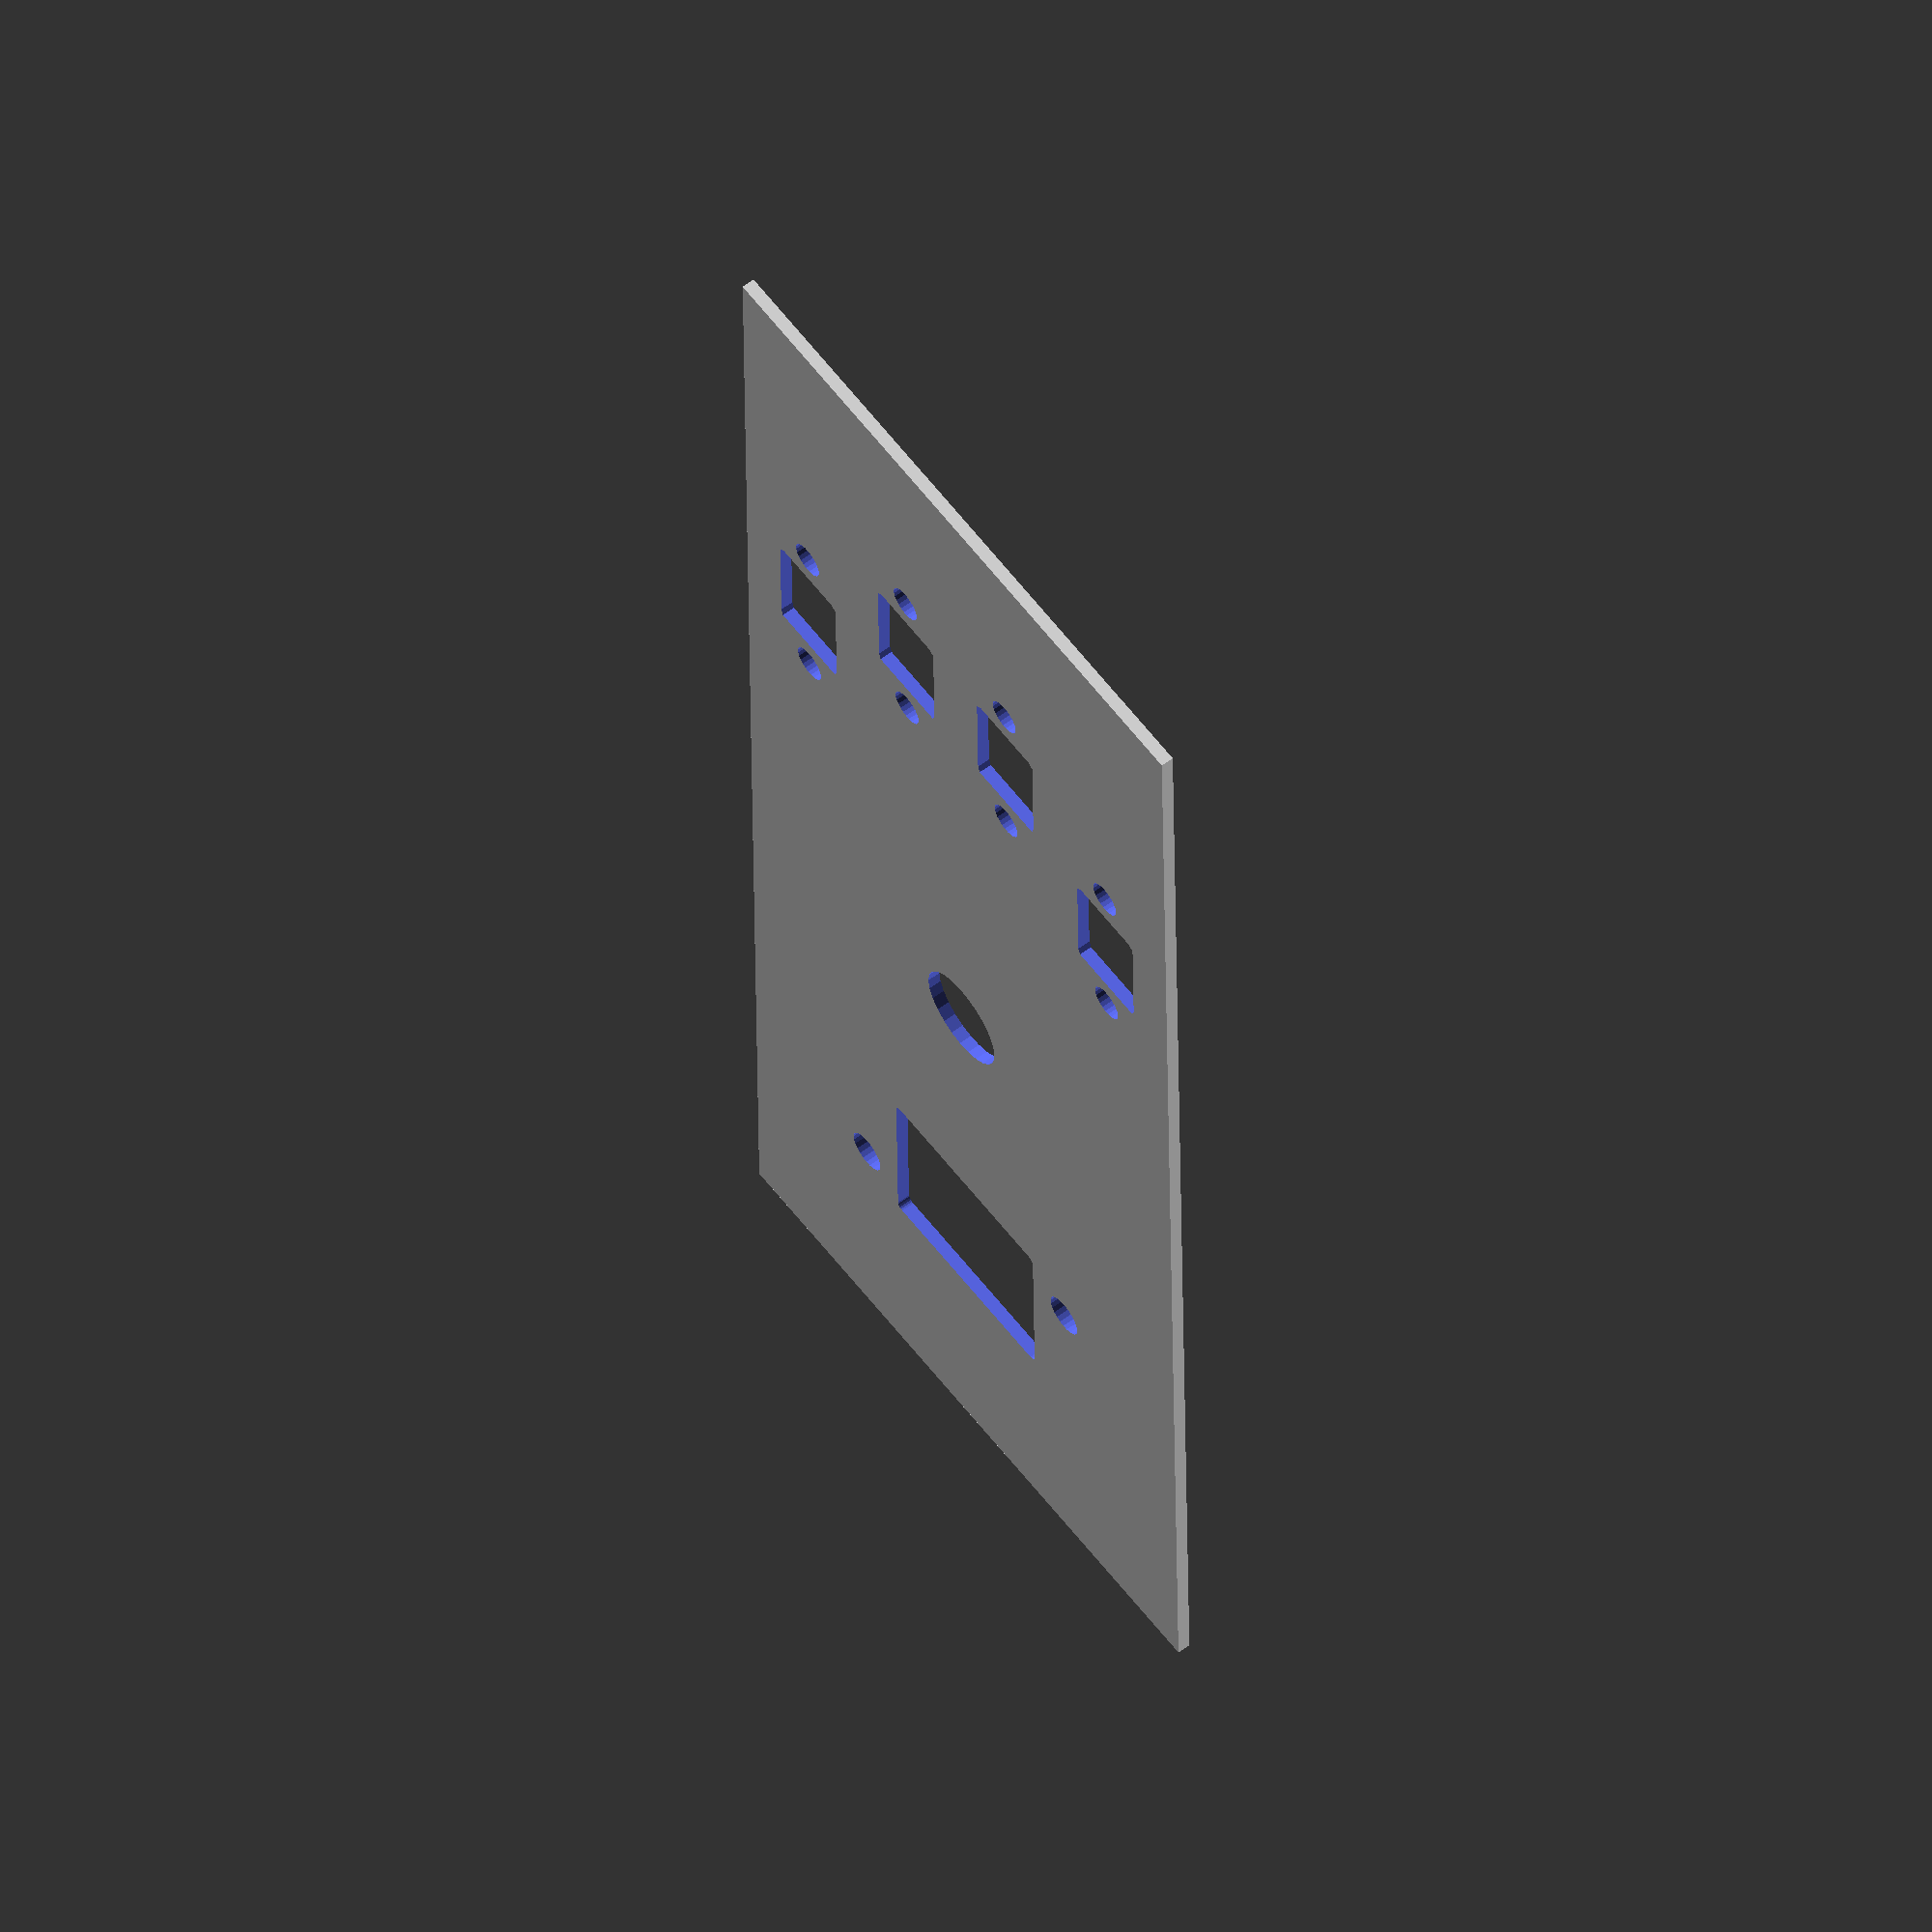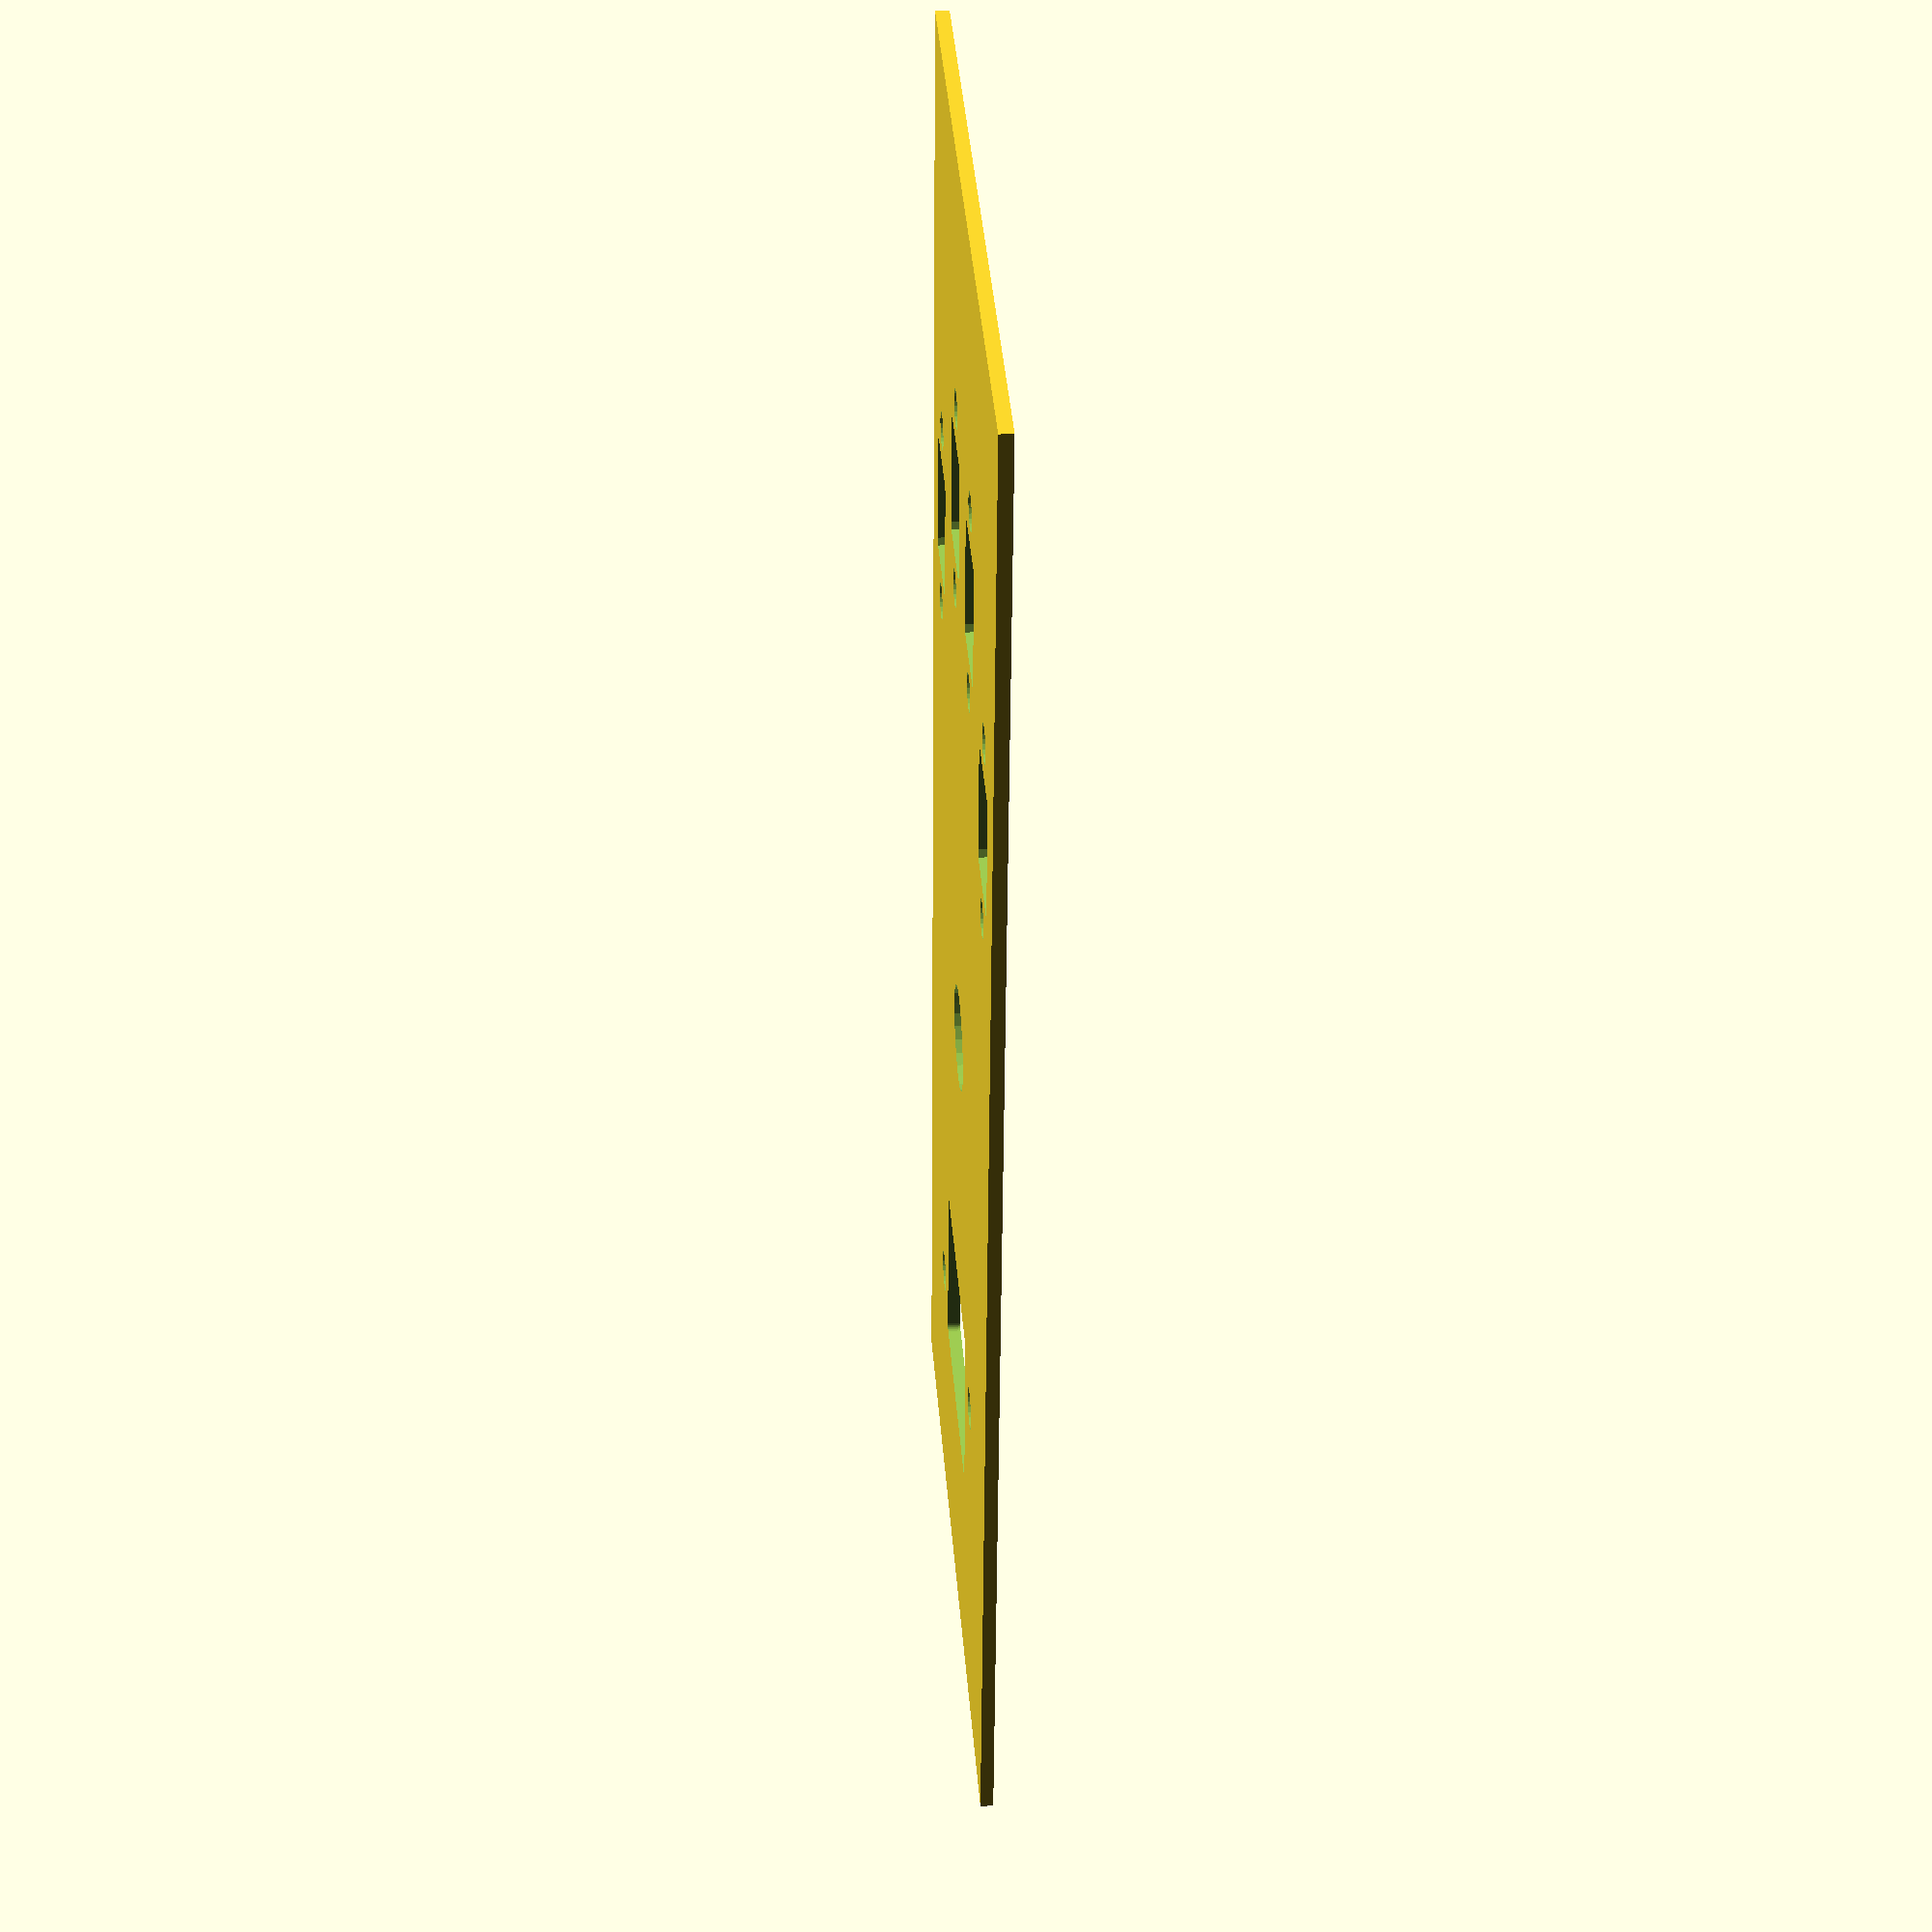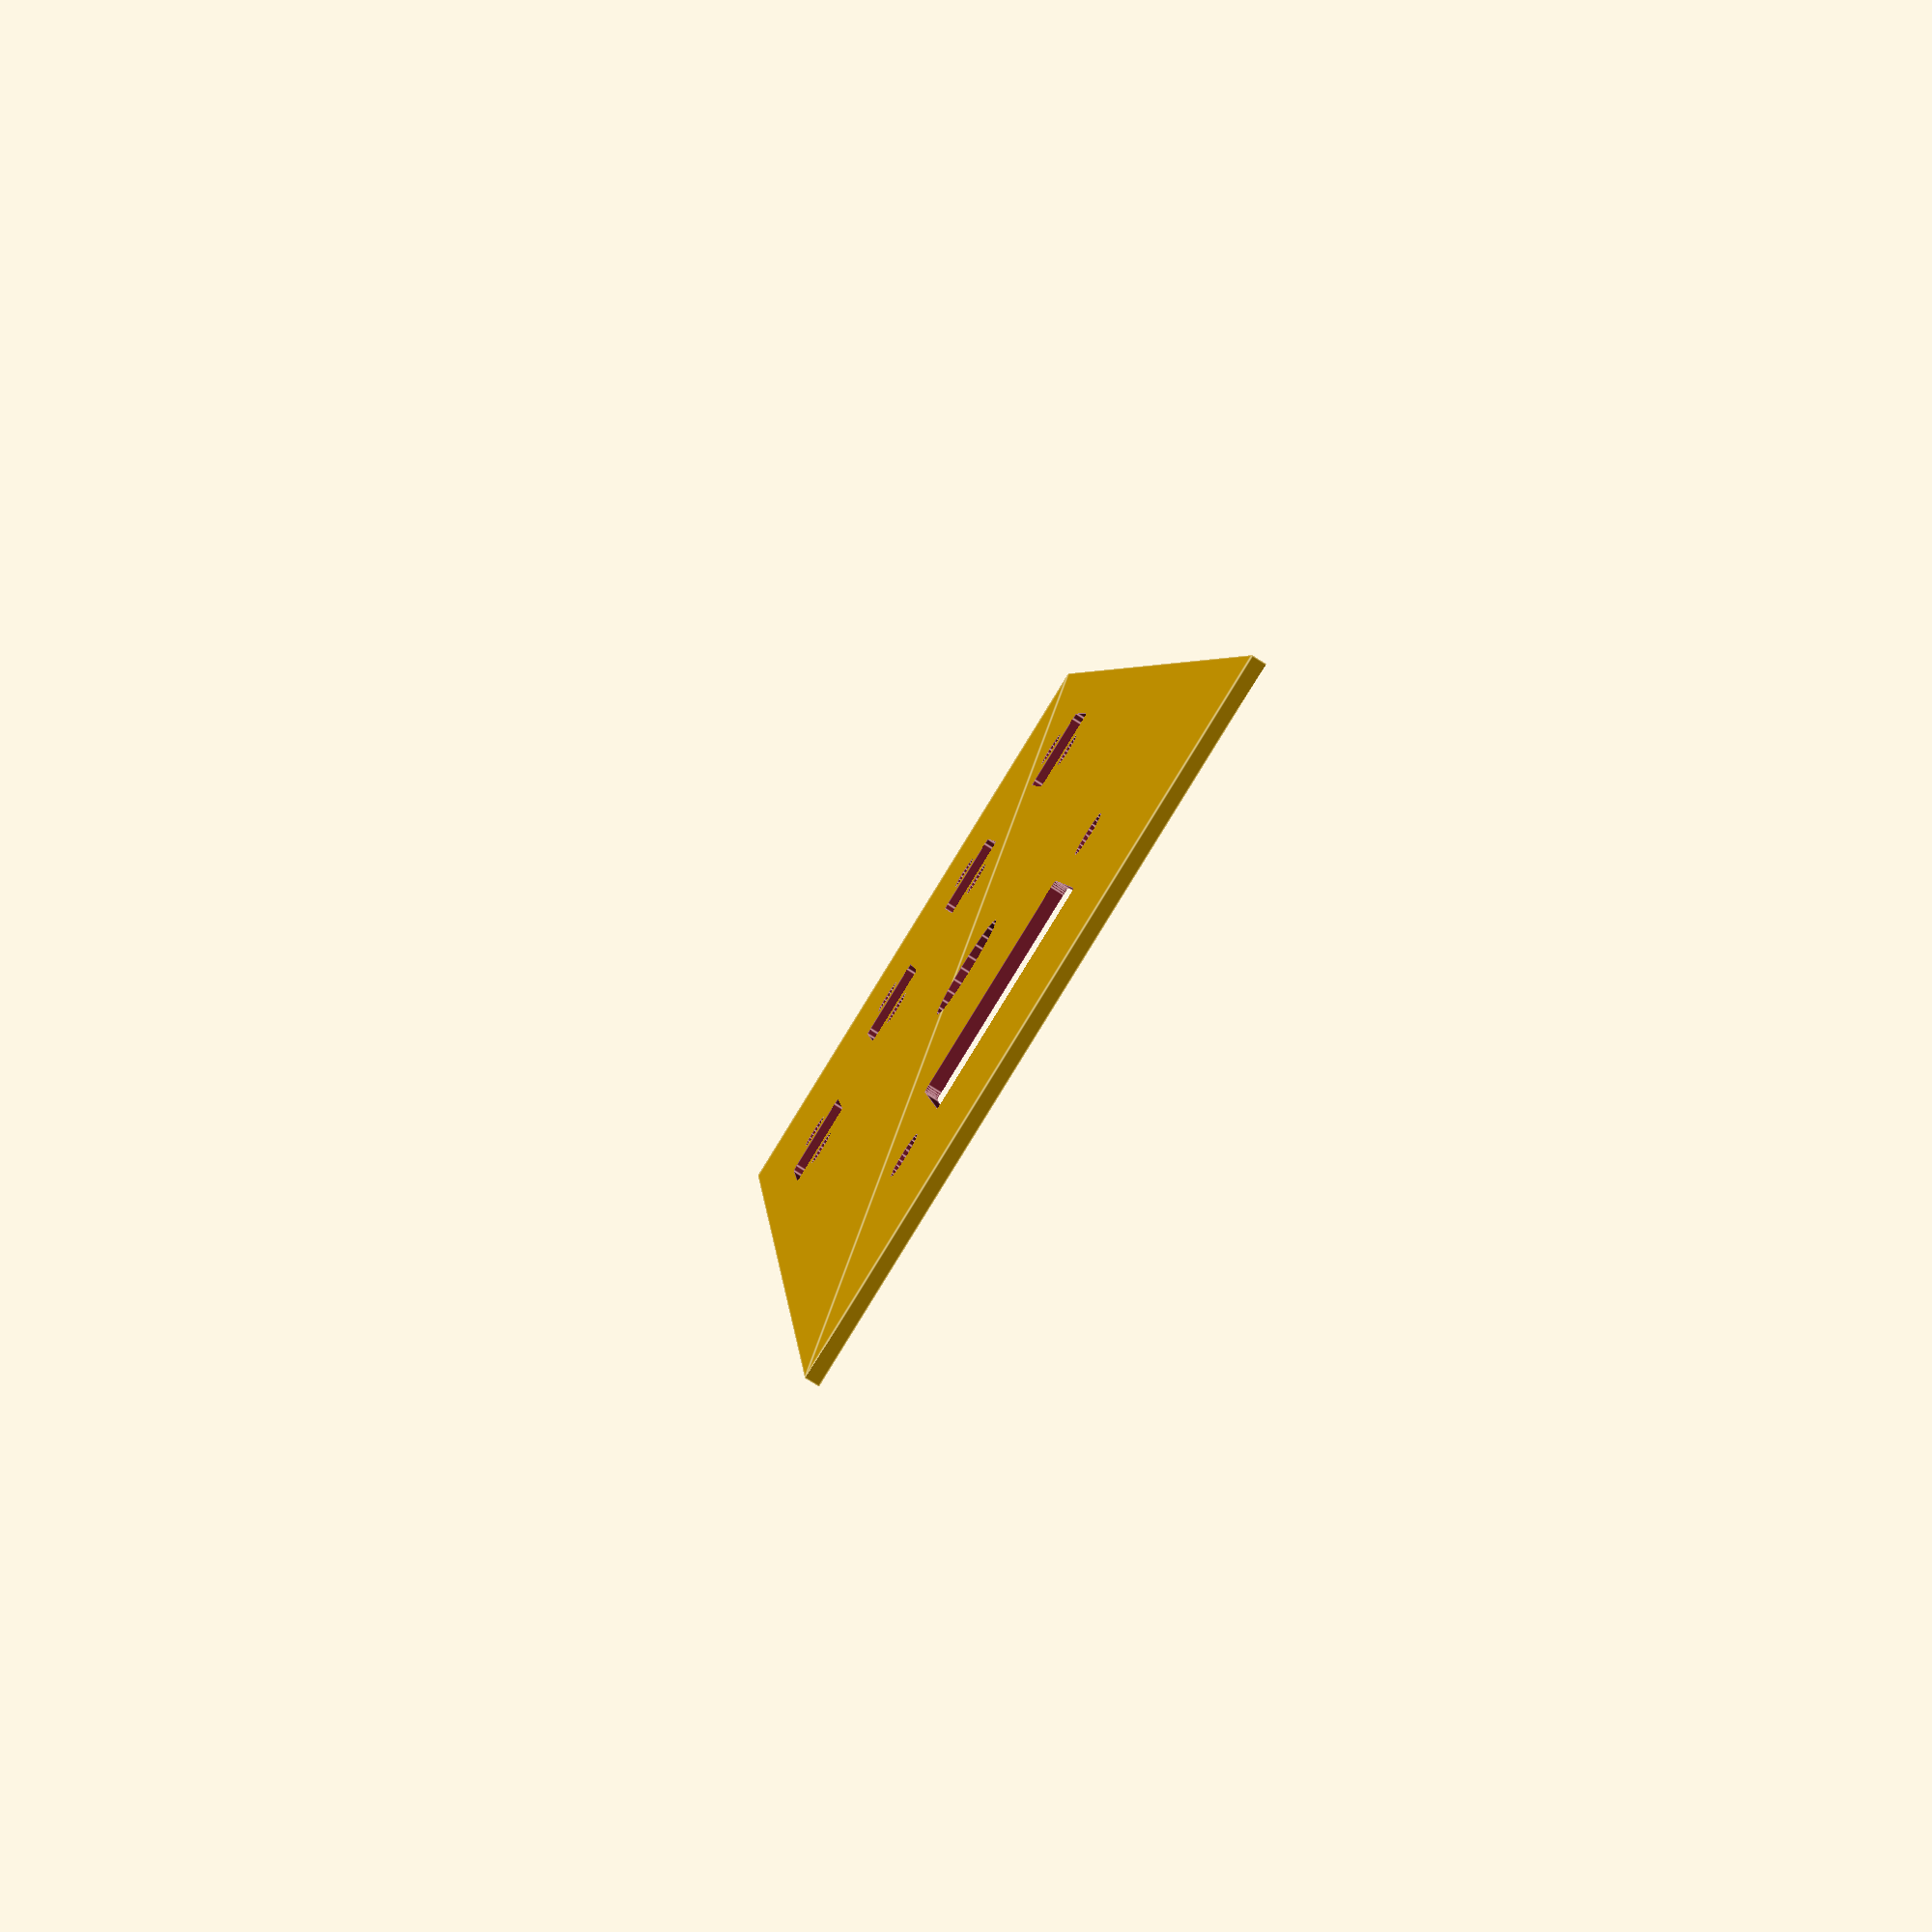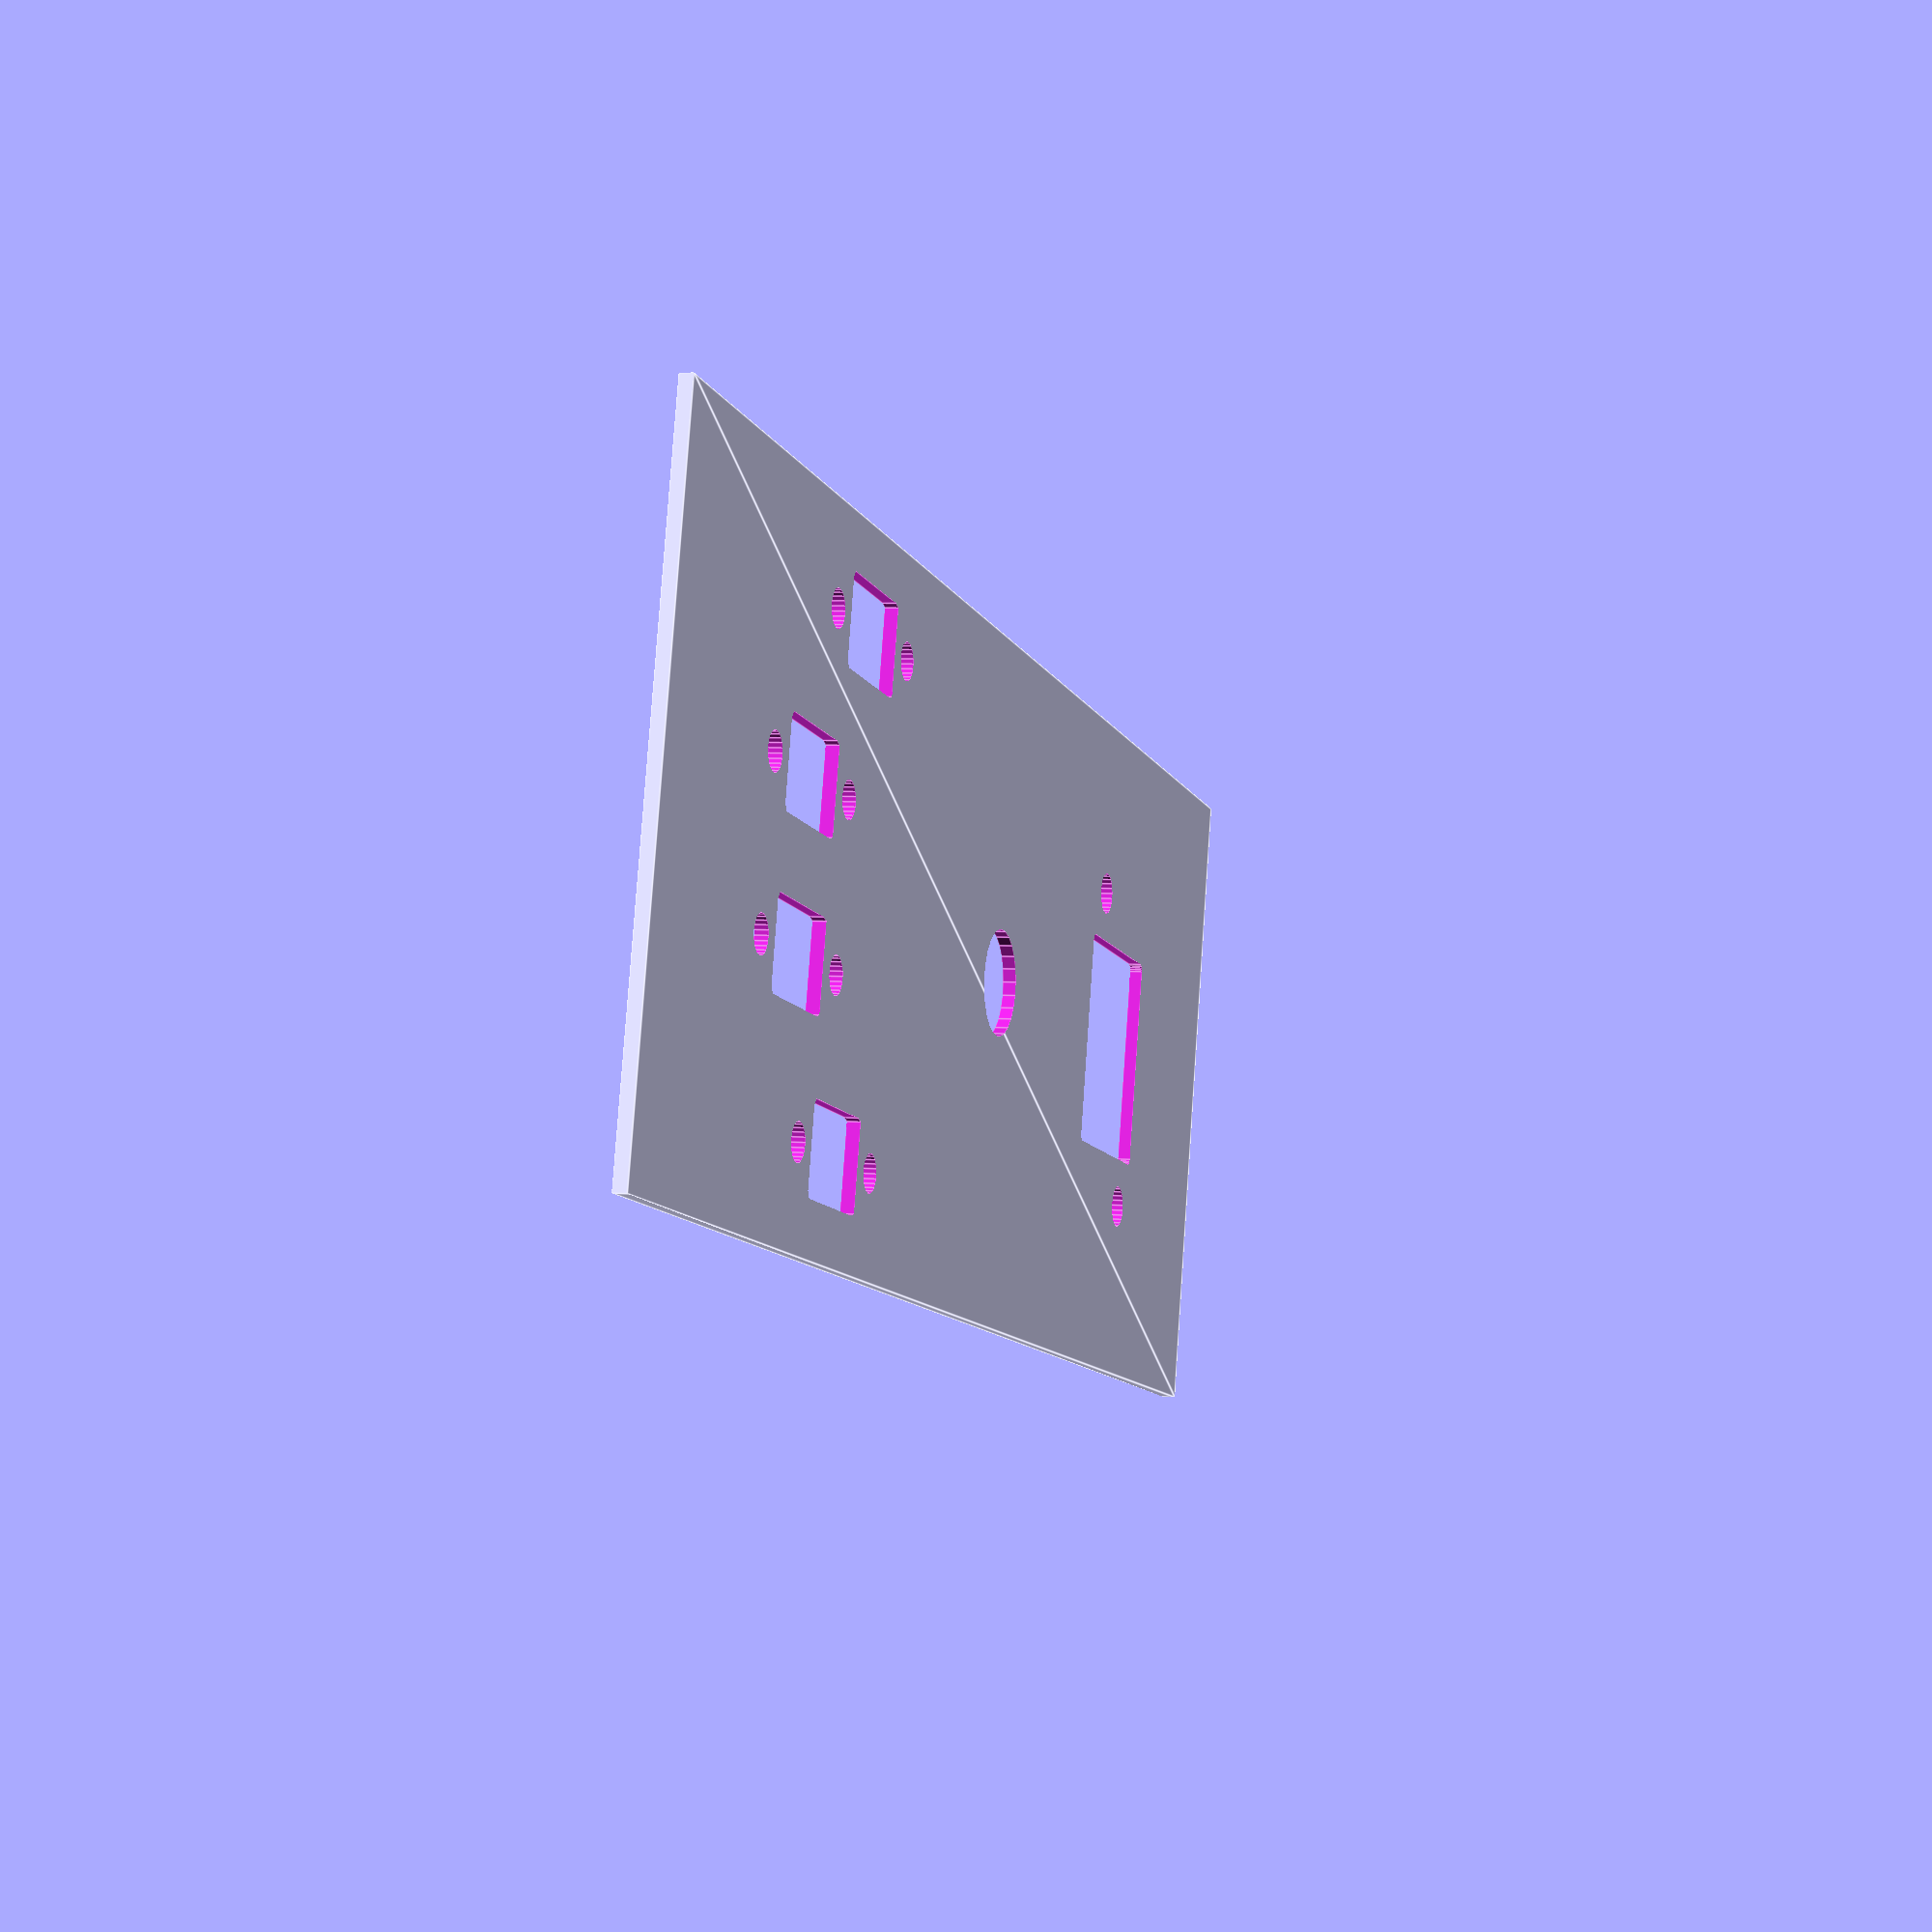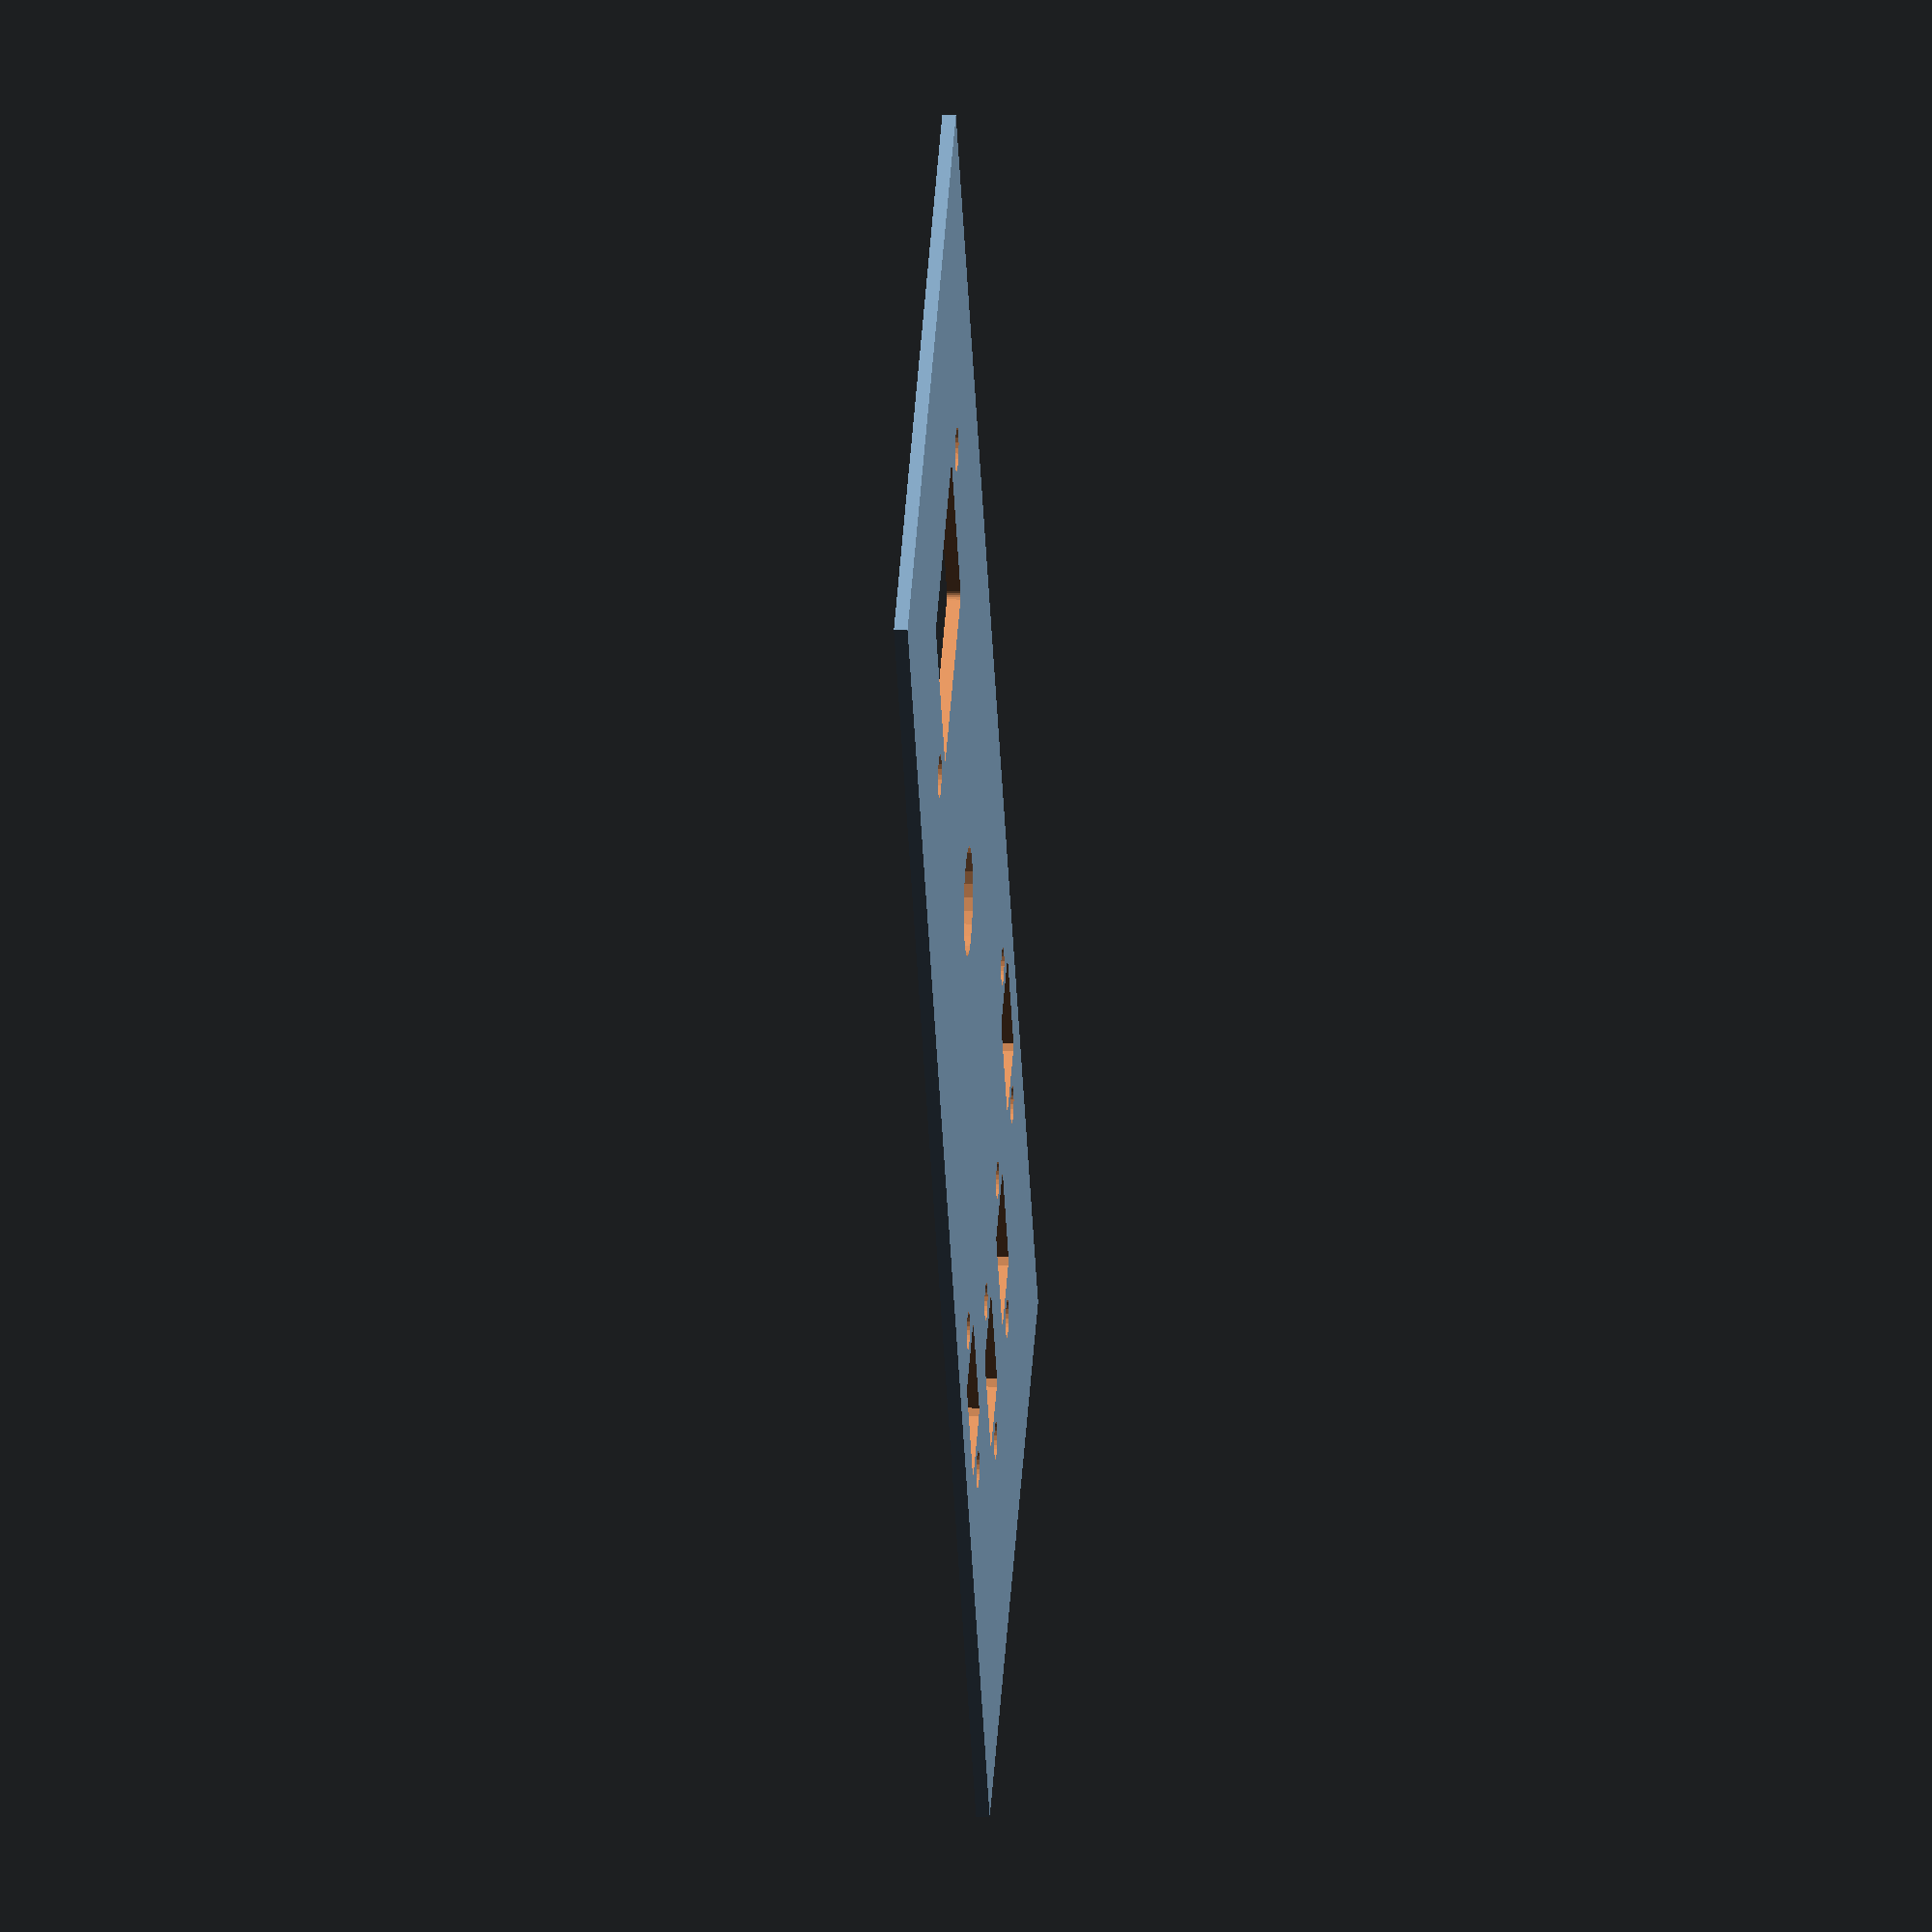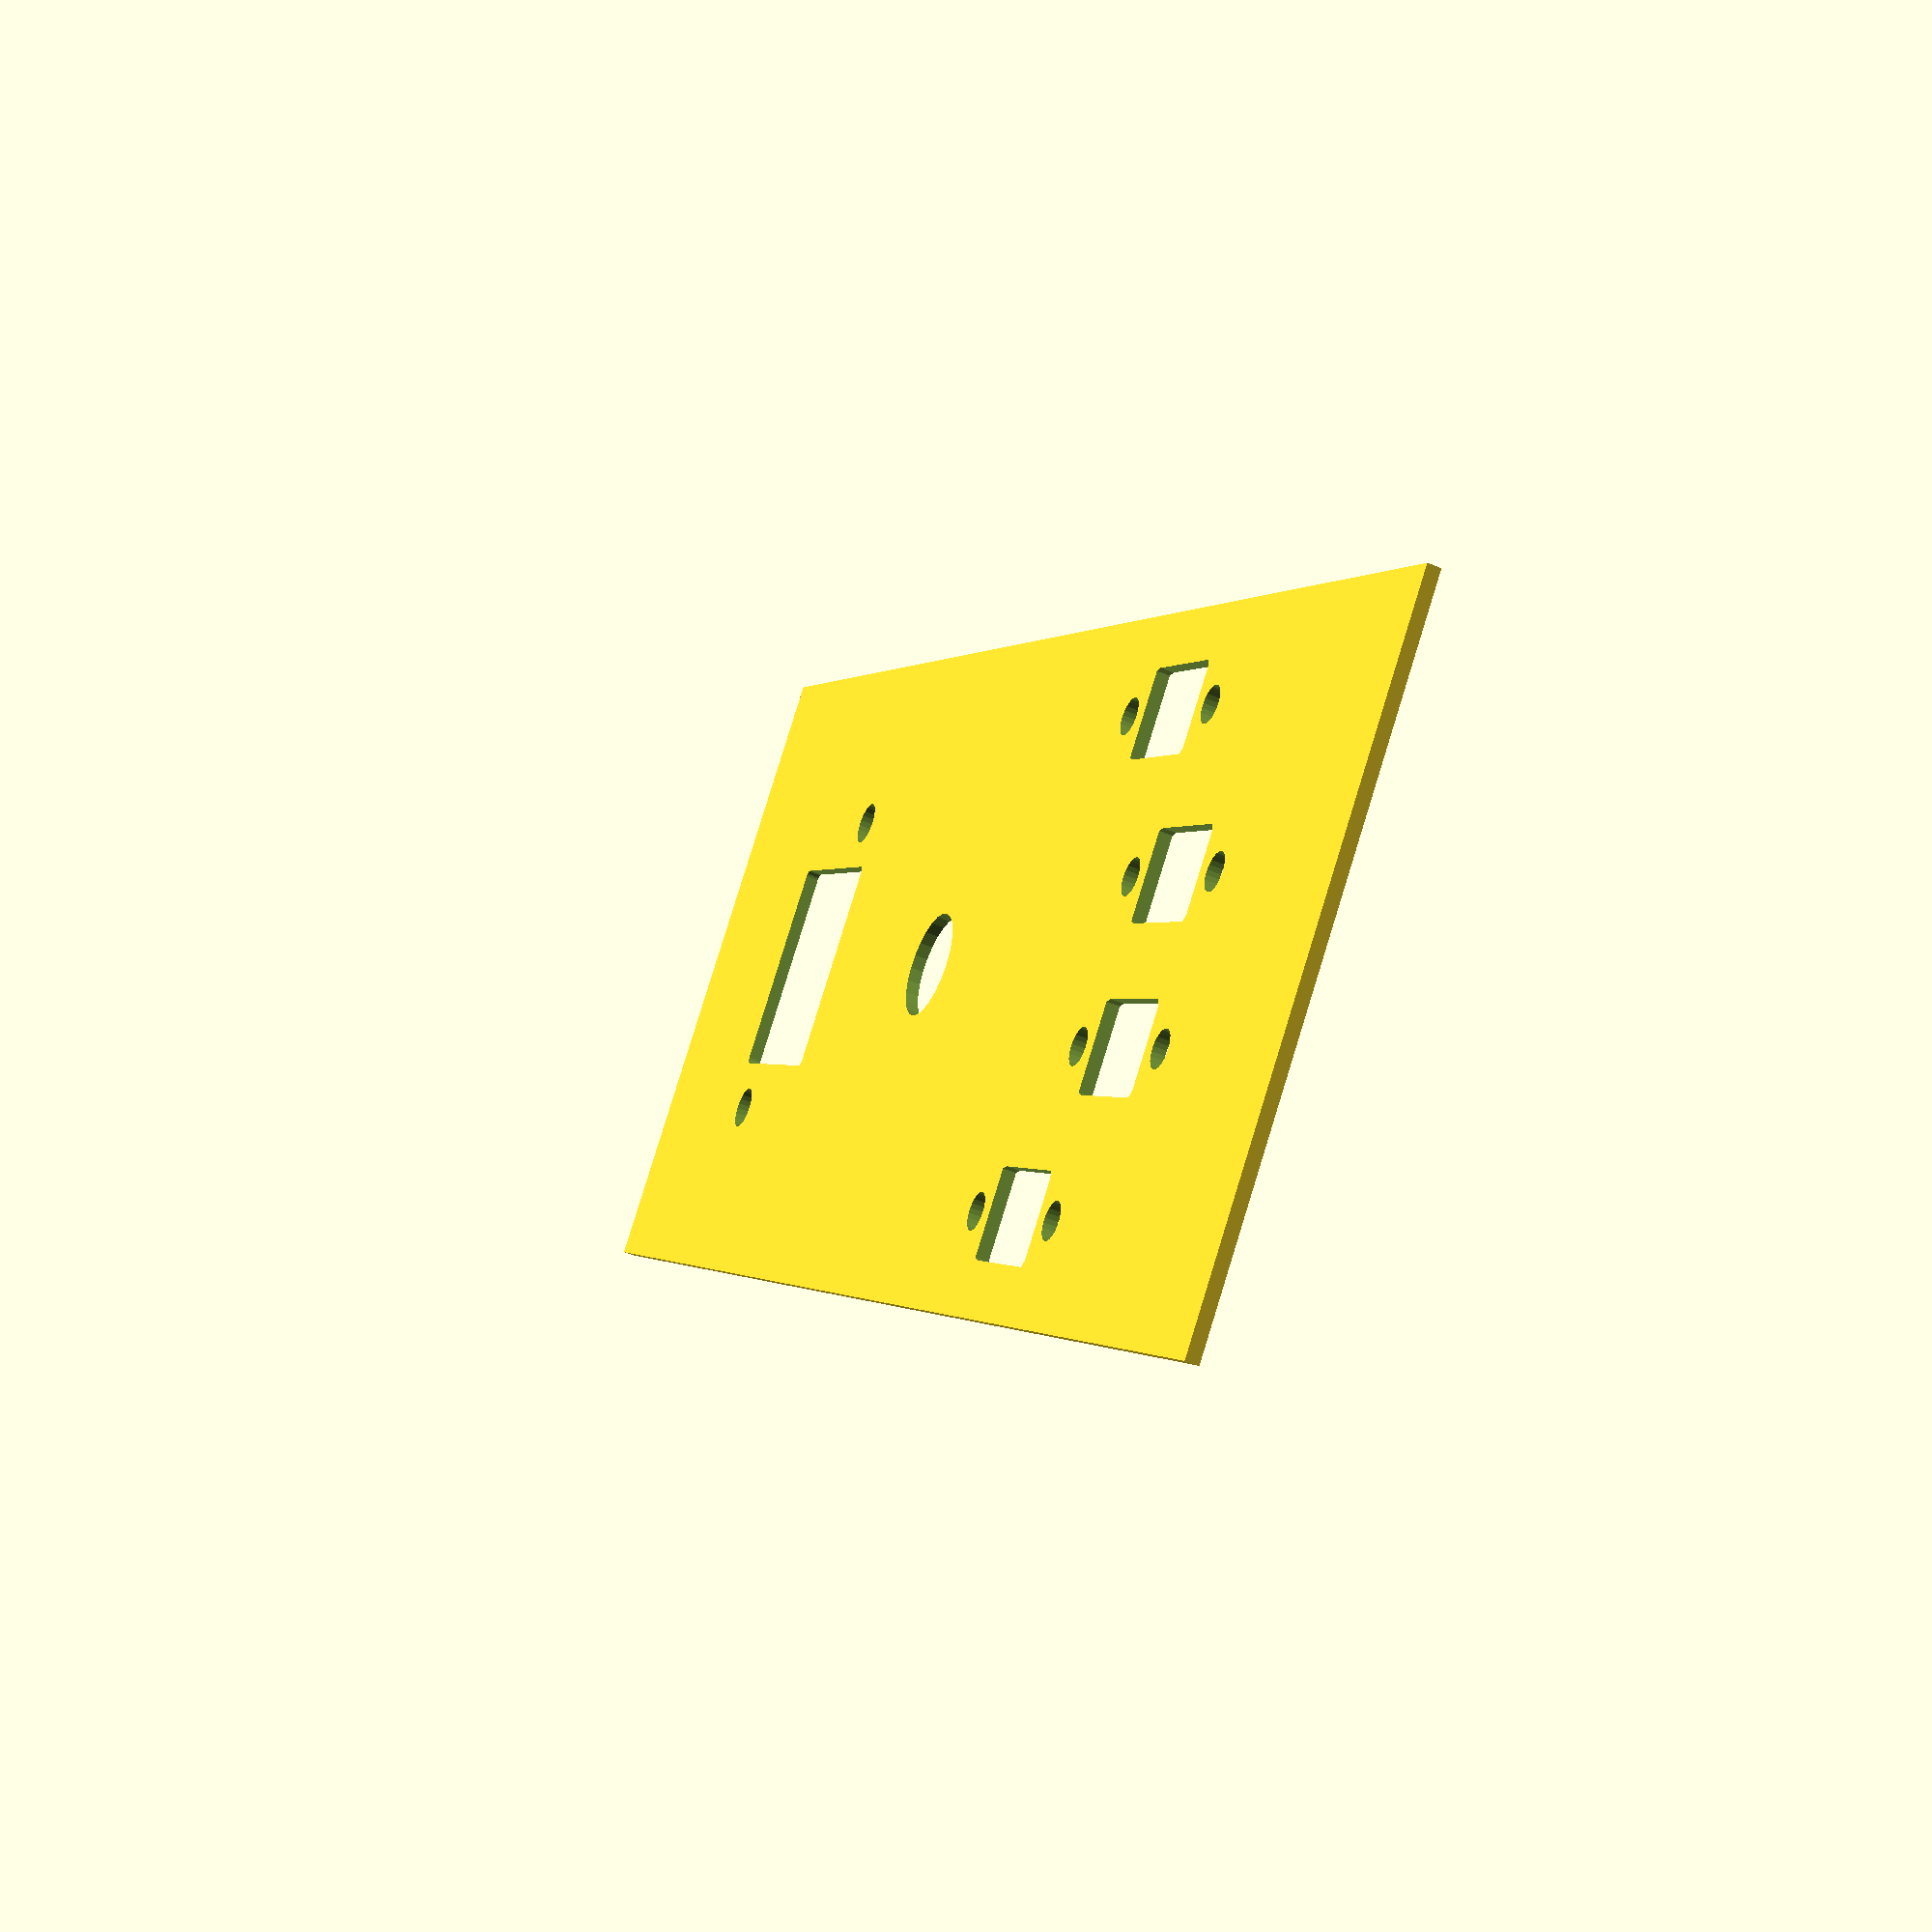
<openscad>

hp = 5.08;
faceplate_width = 10 * hp;
faceplate_height = 128.5;
rail_clearance = 12;

rotary_switch_body_diameter = 44.5;
rotary_switch_shaft_diameter = 8;

module rounded_rectangle(width, height, diameter) {
  hull() {
    for (x = [-1, 1]) {
      for (y = [-1, 1]) {
        translate([x*(width/2 - diameter/2), y*(height/2 - diameter/2)]) circle(d=diameter);
      }
    }
  }
}

usba_body_height = 18;
usba_max_corner_diameter = 1.38;
module usba() {
  usba_hole_width = 16.55;
  usba_hole_height = 14.55;
  screw_hole_diameter = 3.25;
  module screw_hole() {
    circle(d=screw_hole_diameter, $fn=25);
  }
  rounded_rectangle(usba_hole_width, usba_hole_height, 1, $fn=20);
  translate([-24/2, +9/2]) screw_hole();
  translate([+24/2, -9/2]) screw_hole();
}

usbmini_body_width = 20;
usbmini_body_height = 10;
usbmini_max_corner_diameter = 1.25;
module usbmini() {
  hole_width = 9.75;
  hole_height = 6.75;
  rounded_rectangle(hole_width, hole_height, 1);
  translate([-15/2,0]) circle(d=2.8,$fn=25);
  translate([+15/2,0]) circle(d=2.8,$fn=25);
}

module faceplate() {
  usba_offset = -faceplate_height/2 + usba_body_height/2 + rail_clearance + 5;
  difference() {
    square([faceplate_width, faceplate_height], center=true);
    translate([0, usba_offset]) usba();
    translate([0, usba_offset + usba_body_height/2 + rotary_switch_body_diameter/2])
      circle(d=rotary_switch_shaft_diameter, $fn=25);
    //translate([0, usba_offset + usba_body_height/2 + rotary_switch_body_diameter/2])
    //  circle(d=rotary_switch_body_diameter, $fn=25);

    inner_distance = usbmini_body_height + 2;
    top_distance = rotary_switch_body_diameter/2 + usbmini_body_width/2 + 5;
    bottom_distance = top_distance - 10;
    
    translate([-inner_distance/2,top_distance]) rotate([0,0,90]) usbmini();
    translate([+inner_distance/2,top_distance]) rotate([0,0,90]) usbmini();
    translate([-inner_distance/2-inner_distance,bottom_distance]) rotate([0,0,90]) usbmini();
    translate([+inner_distance/2+inner_distance,bottom_distance]) rotate([0,0,90]) usbmini();
  }
}

faceplate();

</openscad>
<views>
elev=119.5 azim=180.9 roll=307.0 proj=o view=solid
elev=143.8 azim=175.4 roll=274.6 proj=p view=solid
elev=81.1 azim=7.0 roll=238.0 proj=p view=edges
elev=176.9 azim=256.8 roll=72.4 proj=p view=edges
elev=346.2 azim=213.9 roll=94.8 proj=o view=wireframe
elev=45.5 azim=132.1 roll=63.8 proj=p view=solid
</views>
